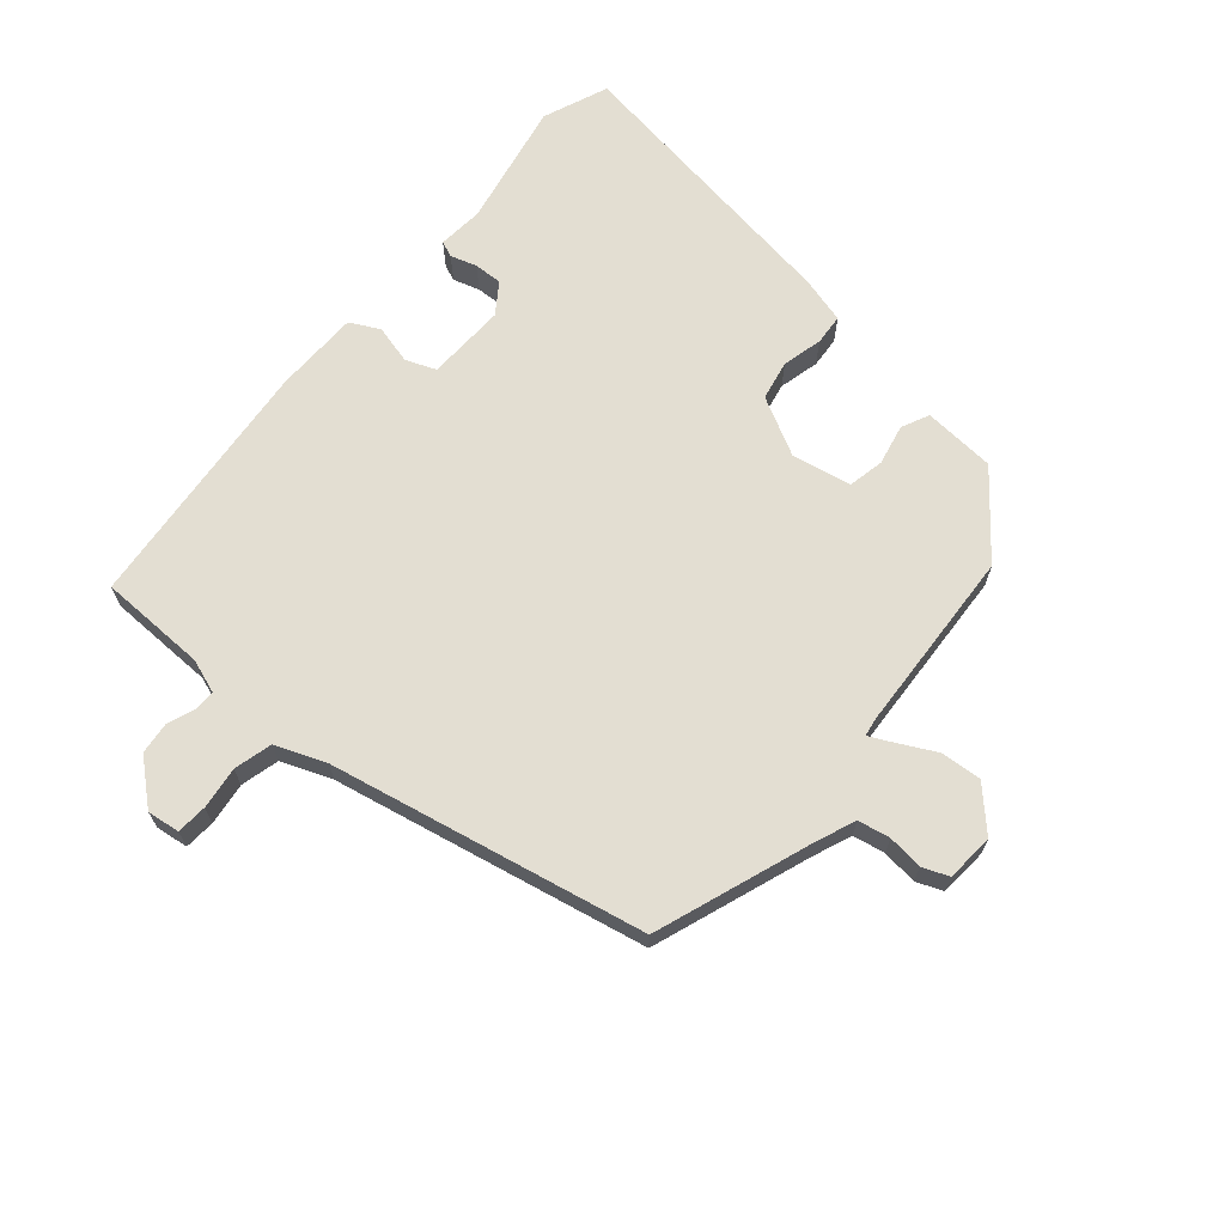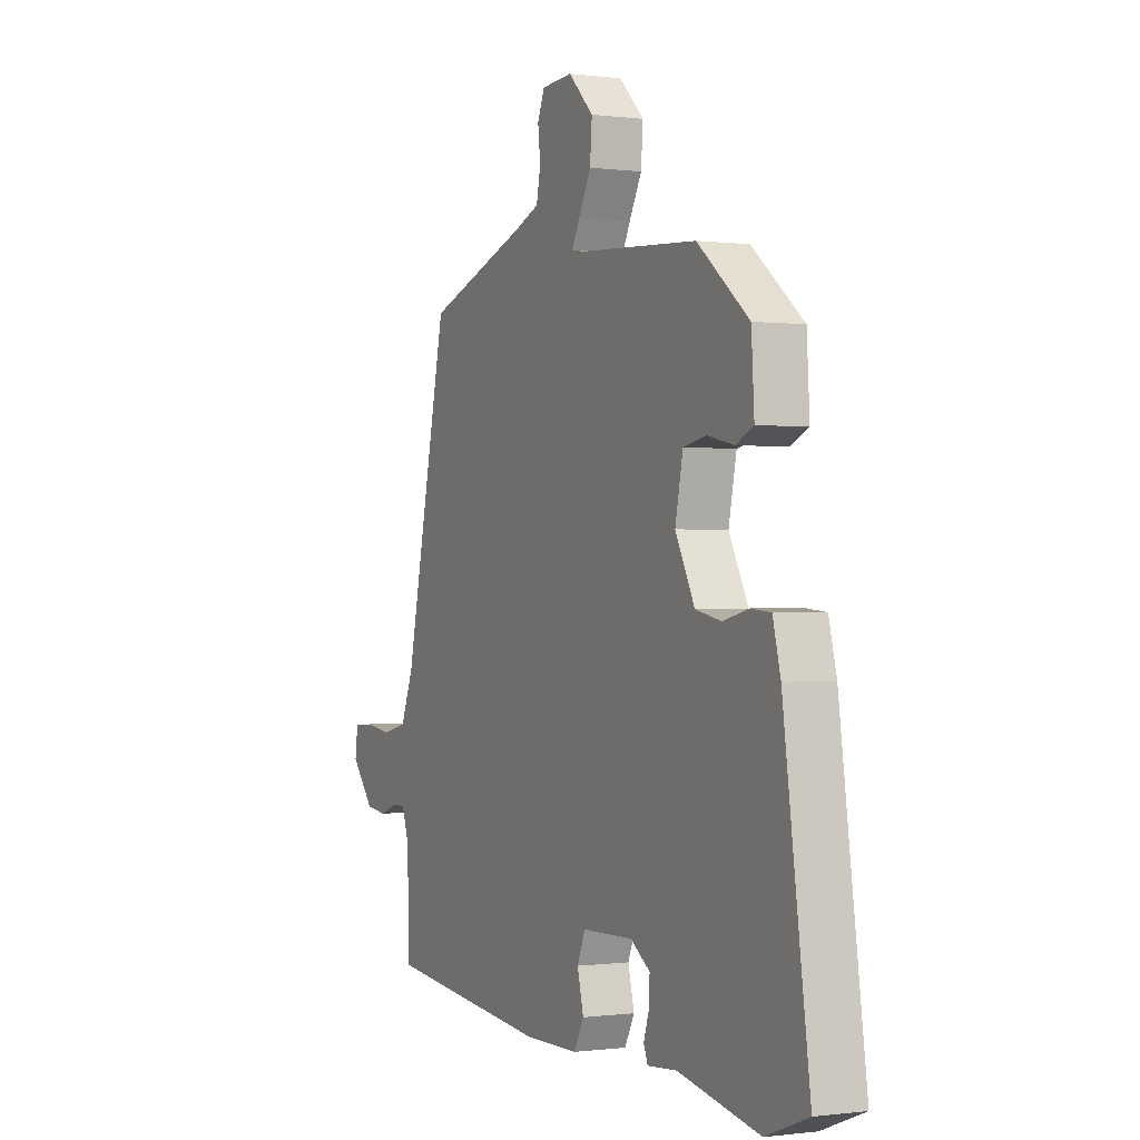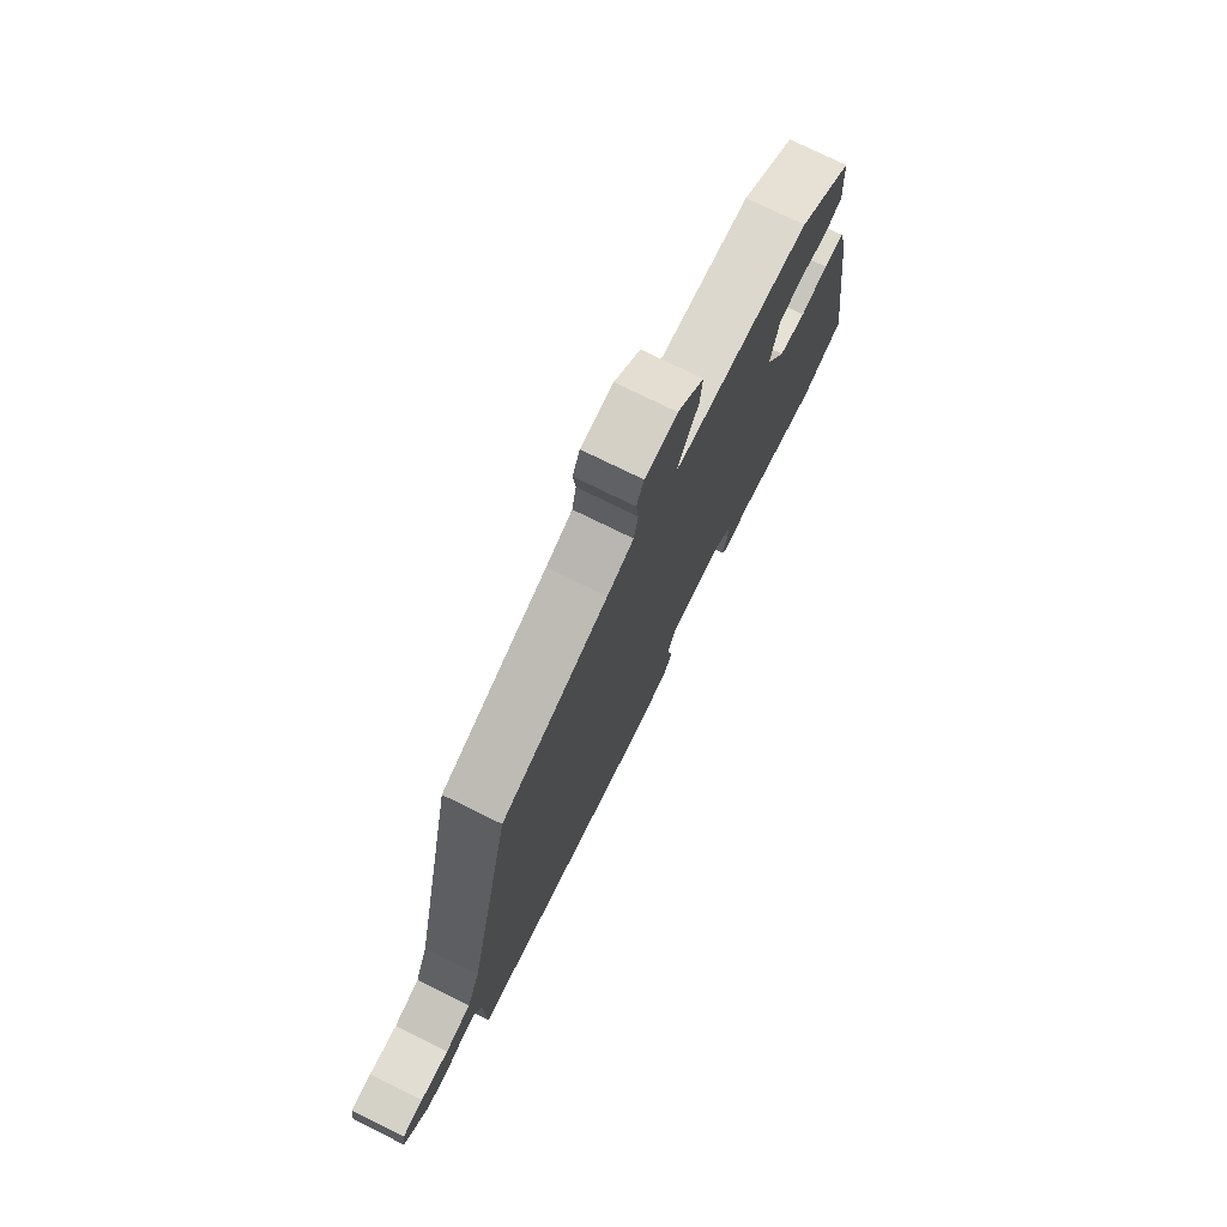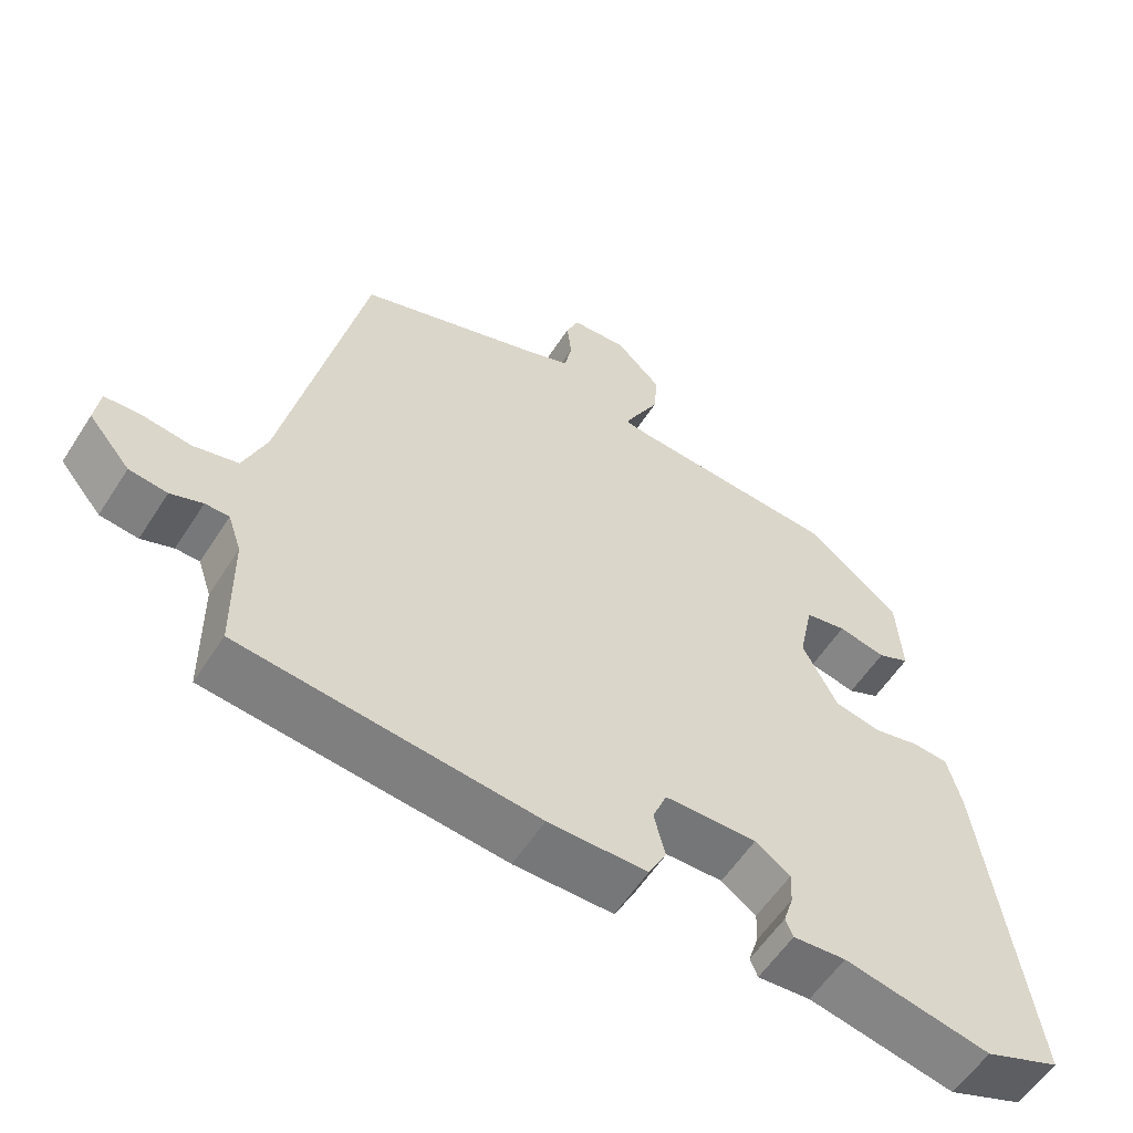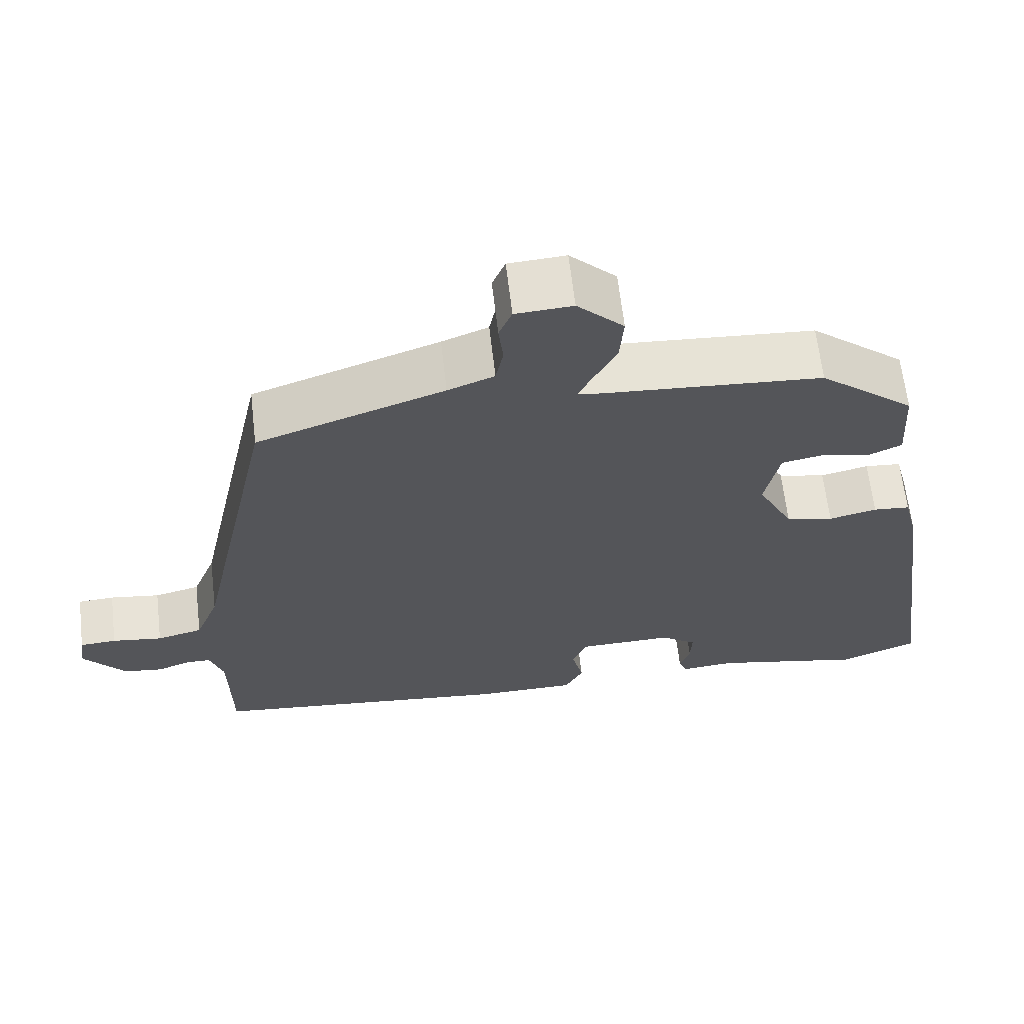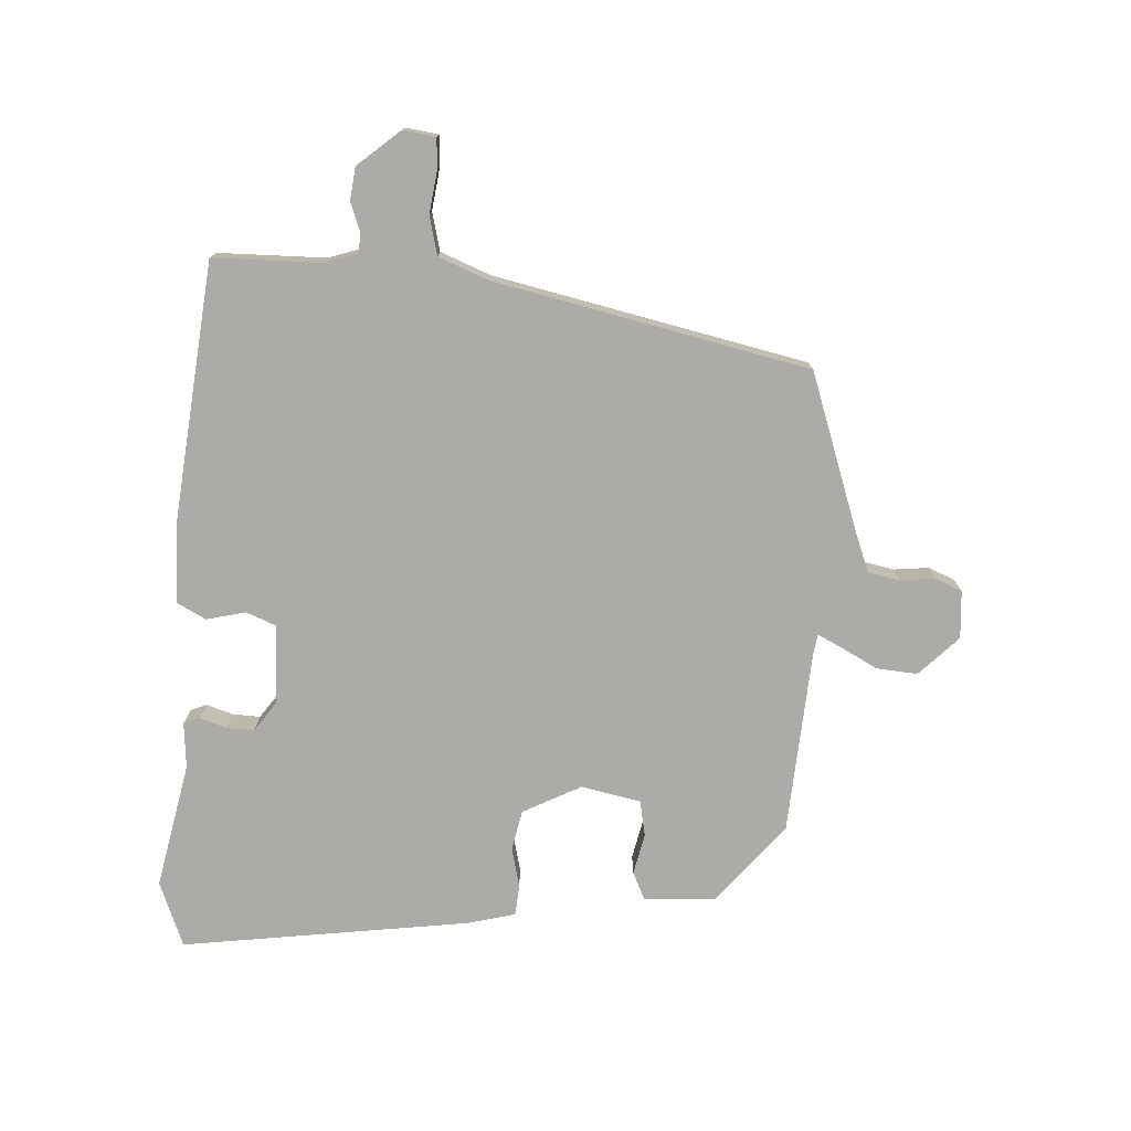
<metadata>
{"format":"obj","ext":"obj","renderer":"f3d","projection":"perspective","resolution":1024,"background":"white","views":[{"elev":67.4,"azim":-49.1,"up":"+Y"},{"elev":-0.2,"azim":64.0,"up":"+Z"},{"elev":75.9,"azim":-63.8,"up":"+Z"},{"elev":-57.3,"azim":-32.4,"up":"+Z"},{"elev":64.2,"azim":-6.6,"up":"+Z"},{"elev":-76.2,"azim":-93.3,"up":"+Y"}]}
</metadata>
<code>
v 0.588 0.07 -0.466
v 0.486 0.07 -0.506
v 0.289 0.07 -0.466
v 0.218 0.07 -0.472
v 0.208 0.07 -0.447
v 0.221 0.07 -0.406
v 0.223 0.07 -0.362
v 0.176 0.07 -0.329
v 0.052 0.07 -0.332
v 0.033 0.07 -0.379
v 0.048 0.07 -0.44
v 0.024 0.07 -0.486
v -0.109 0.07 -0.487
v -0.507 0.07 -0.446
v -0.509 0.07 -0.278
v -0.527 0.07 -0.225
v -0.559 0.07 -0.225
v -0.602 0.07 -0.241
v -0.653 0.07 -0.235
v -0.709 0.07 -0.169
v -0.702 0.07 -0.118
v -0.654 0.07 -0.115
v -0.588 0.07 -0.124
v -0.528 0.07 -0.109
v -0.497 0.07 -0.031
v -0.392 0.07 0.46
v -0.146 0.07 0.546
v -0.085 0.07 0.57
v -0.075 0.07 0.62
v -0.081 0.07 0.675
v -0.064 0.07 0.716
v 0.011 0.07 0.721
v 0.072 0.07 0.661
v 0.067 0.07 0.597
v 0.037 0.07 0.54
v 0.018 0.07 0.502
v 0.049 0.07 0.497
v 0.336 0.07 0.478
v 0.461 0.07 0.376
v 0.468 0.07 0.263
v 0.425 0.07 0.243
v 0.361 0.07 0.257
v 0.305 0.07 0.246
v 0.286 0.07 0.153
v 0.333 0.07 0.062
v 0.395 0.07 0.049
v 0.458 0.07 0.064
v 0.506 0.07 0.06
v 0.525 0.07 -0.014
v 0.588 0 -0.466
v 0.486 0 -0.506
v 0.289 0 -0.466
v 0.218 0 -0.472
v 0.208 0 -0.447
v 0.221 0 -0.406
v 0.223 0 -0.362
v 0.176 0 -0.329
v 0.052 0 -0.332
v 0.033 0 -0.379
v 0.048 0 -0.44
v 0.024 0 -0.486
v -0.109 0 -0.487
v -0.507 0 -0.446
v -0.509 0 -0.278
v -0.527 0 -0.225
v -0.559 0 -0.225
v -0.602 0 -0.241
v -0.653 0 -0.235
v -0.709 0 -0.169
v -0.702 0 -0.118
v -0.654 0 -0.115
v -0.588 0 -0.124
v -0.528 0 -0.109
v -0.497 0 -0.031
v -0.392 0 0.46
v -0.146 0 0.546
v -0.085 0 0.57
v -0.075 0 0.62
v -0.081 0 0.675
v -0.064 0 0.716
v 0.011 0 0.721
v 0.072 0 0.661
v 0.067 0 0.597
v 0.037 0 0.54
v 0.018 0 0.502
v 0.049 0 0.497
v 0.336 0 0.478
v 0.461 0 0.376
v 0.468 0 0.263
v 0.425 0 0.243
v 0.361 0 0.257
v 0.305 0 0.246
v 0.286 0 0.153
v 0.333 0 0.062
v 0.395 0 0.049
v 0.458 0 0.064
v 0.506 0 0.06
v 0.525 0 -0.014
f 1 2 3
f 49 1 3
f 48 49 3
f 47 48 3
f 46 47 3
f 45 46 3 4
f 44 45 4
f 40 41 42
f 39 40 42
f 38 39 42
f 37 38 42
f 36 37 42 43
f 33 34 35
f 32 33 35
f 31 32 35
f 30 31 35
f 29 30 35
f 28 29 35 36
f 36 43 44
f 28 36 44
f 27 28 44
f 21 22 23
f 20 21 23
f 19 20 23
f 18 19 23
f 17 18 23
f 16 17 23 24
f 15 16 24 25
f 15 25 26
f 14 15 26
f 13 14 26
f 12 13 26
f 11 12 26
f 10 11 26
f 4 5 6
f 44 4 6
f 44 6 7
f 27 44 7 8
f 9 10 26 27
f 8 9 27
f 52 51 50
f 52 50 98
f 52 98 97
f 52 97 96
f 52 96 95
f 53 52 95 94
f 53 94 93
f 91 90 89
f 91 89 88
f 91 88 87
f 91 87 86
f 92 91 86 85
f 84 83 82
f 84 82 81
f 84 81 80
f 84 80 79
f 84 79 78
f 85 84 78 77
f 93 92 85
f 93 85 77
f 93 77 76
f 72 71 70
f 72 70 69
f 72 69 68
f 72 68 67
f 72 67 66
f 73 72 66 65
f 74 73 65 64
f 75 74 64
f 75 64 63
f 75 63 62
f 75 62 61
f 75 61 60
f 75 60 59
f 55 54 53
f 55 53 93
f 56 55 93
f 57 56 93 76
f 76 75 59 58
f 76 58 57
f 1 50 51 2
f 2 51 52 3
f 3 52 53 4
f 4 53 54 5
f 5 54 55 6
f 6 55 56 7
f 7 56 57 8
f 8 57 58 9
f 9 58 59 10
f 10 59 60 11
f 11 60 61 12
f 12 61 62 13
f 13 62 63 14
f 14 63 64 15
f 15 64 65 16
f 16 65 66 17
f 17 66 67 18
f 18 67 68 19
f 19 68 69 20
f 20 69 70 21
f 21 70 71 22
f 22 71 72 23
f 23 72 73 24
f 24 73 74 25
f 25 74 75 26
f 26 75 76 27
f 27 76 77 28
f 28 77 78 29
f 29 78 79 30
f 30 79 80 31
f 31 80 81 32
f 32 81 82 33
f 33 82 83 34
f 34 83 84 35
f 35 84 85 36
f 36 85 86 37
f 37 86 87 38
f 38 87 88 39
f 39 88 89 40
f 40 89 90 41
f 41 90 91 42
f 42 91 92 43
f 43 92 93 44
f 44 93 94 45
f 45 94 95 46
f 46 95 96 47
f 47 96 97 48
f 48 97 98 49
f 49 98 50 1

</code>
